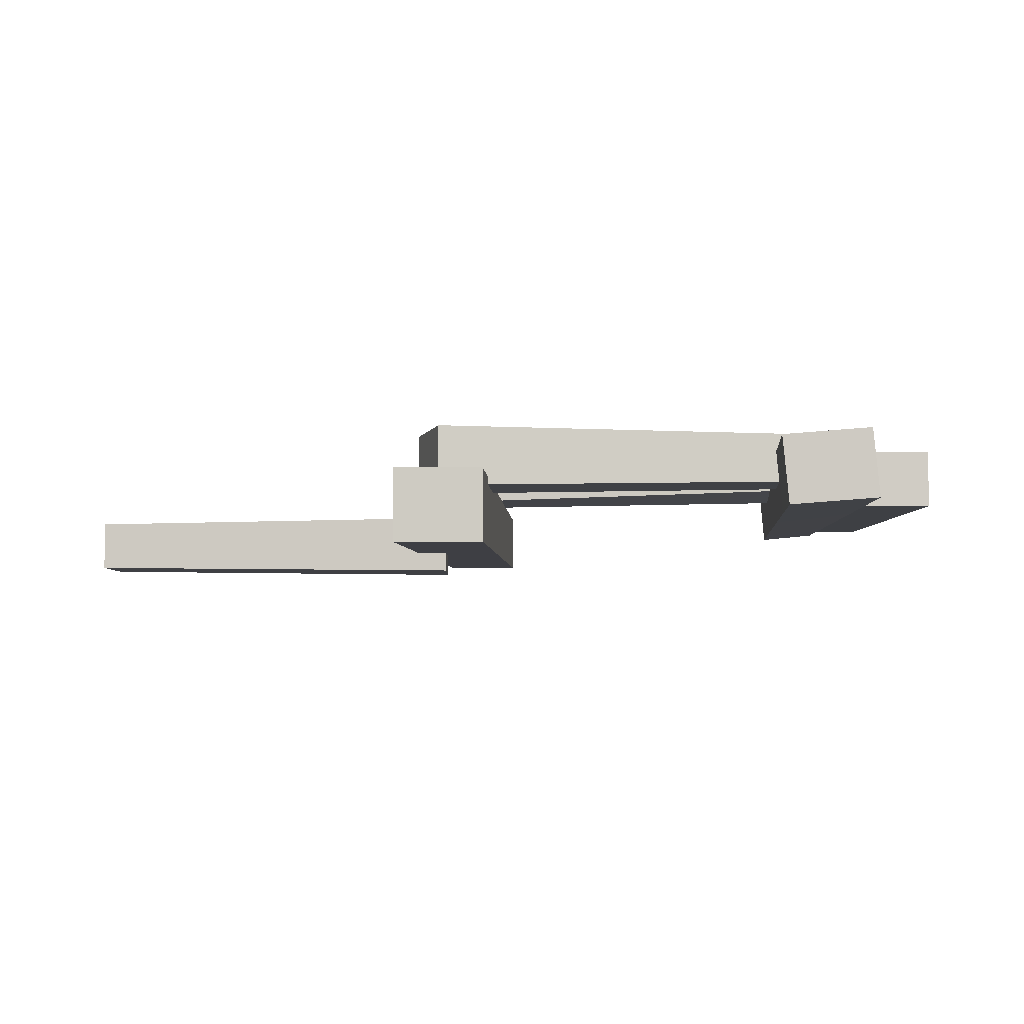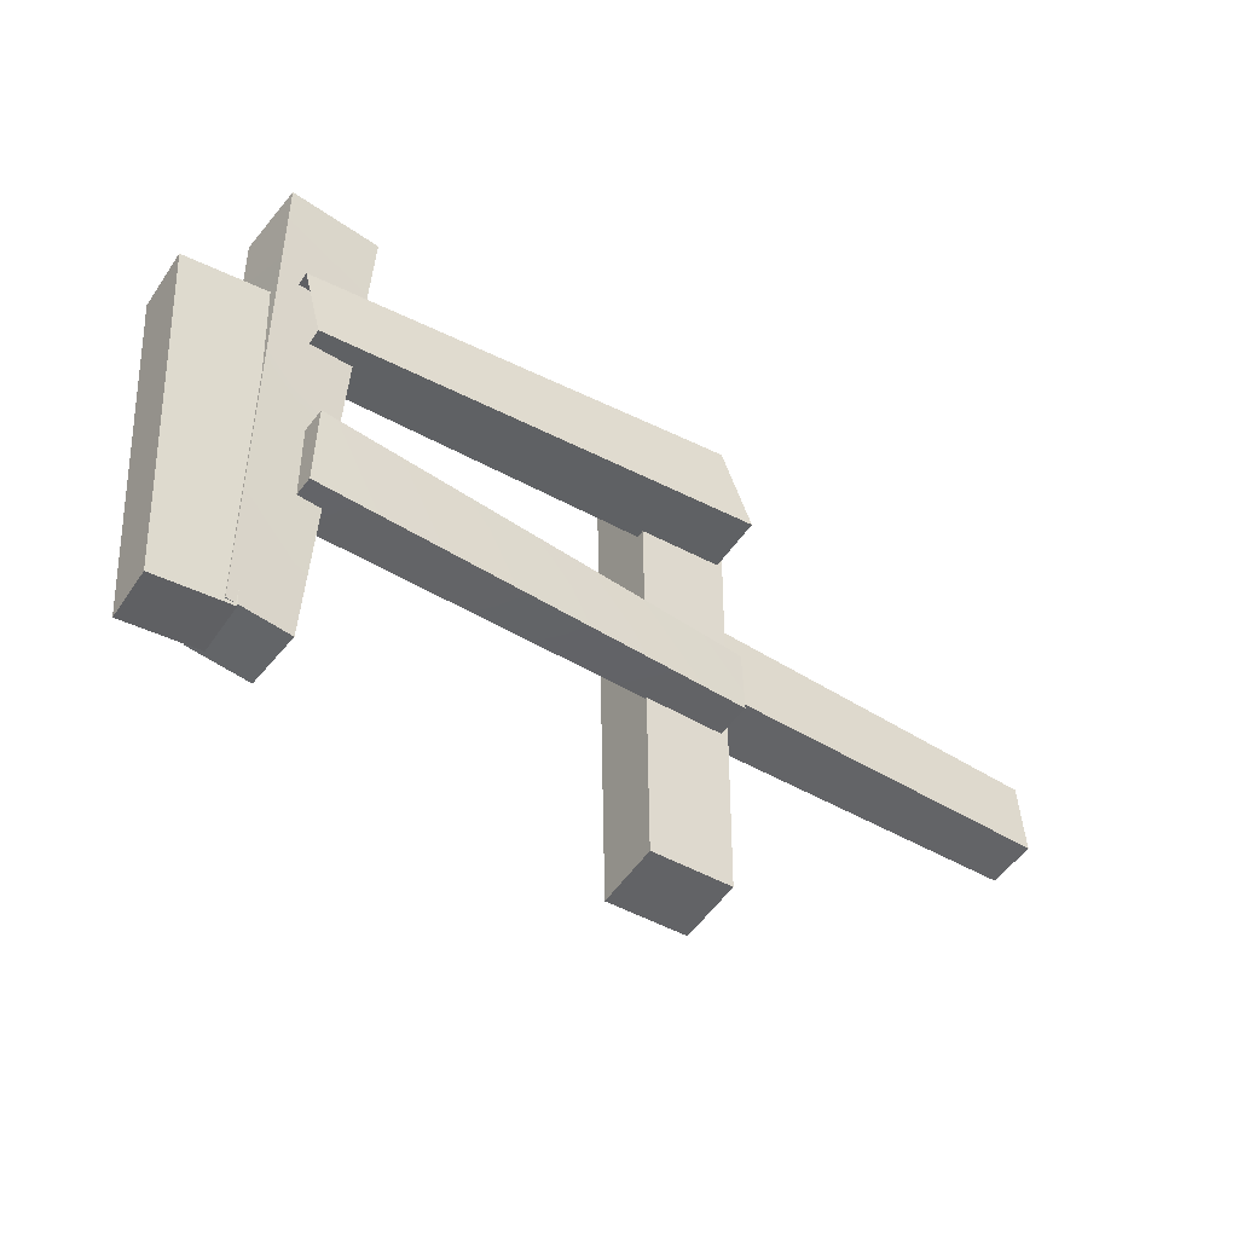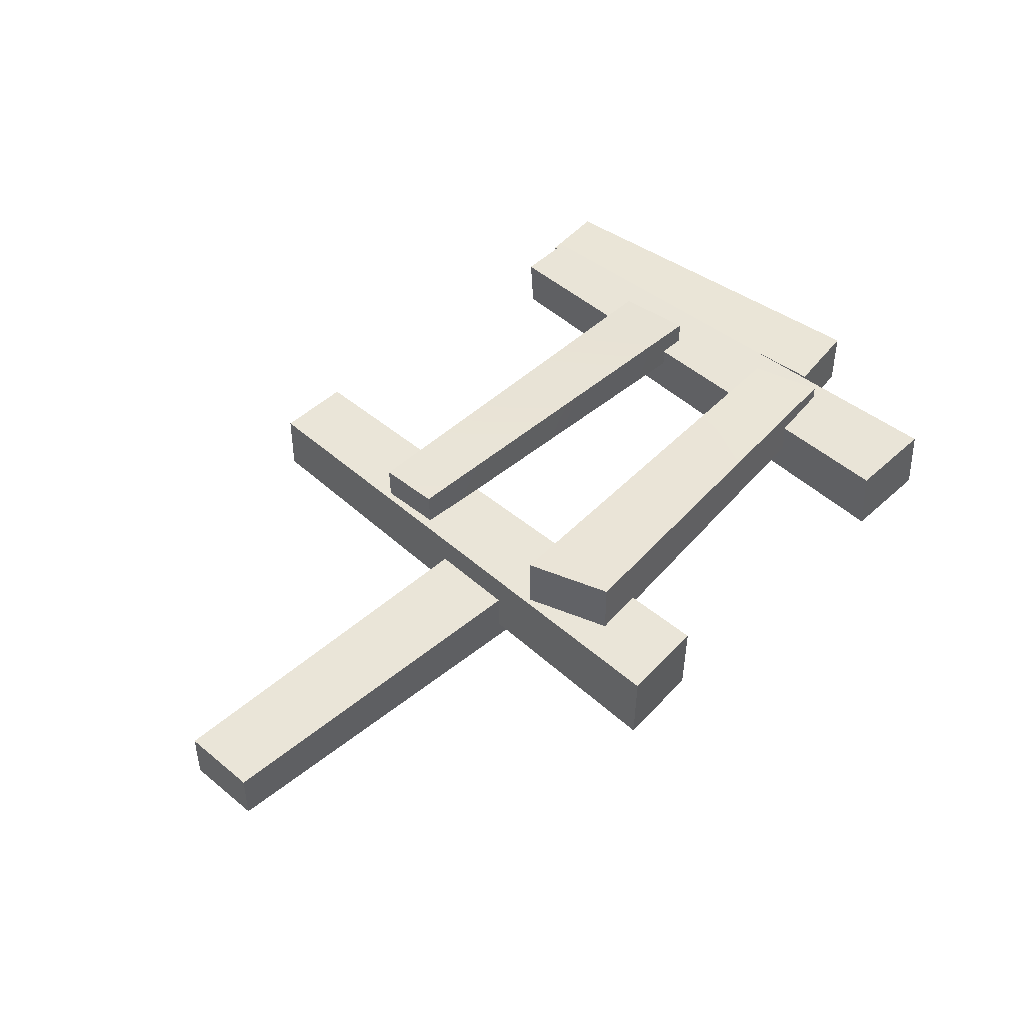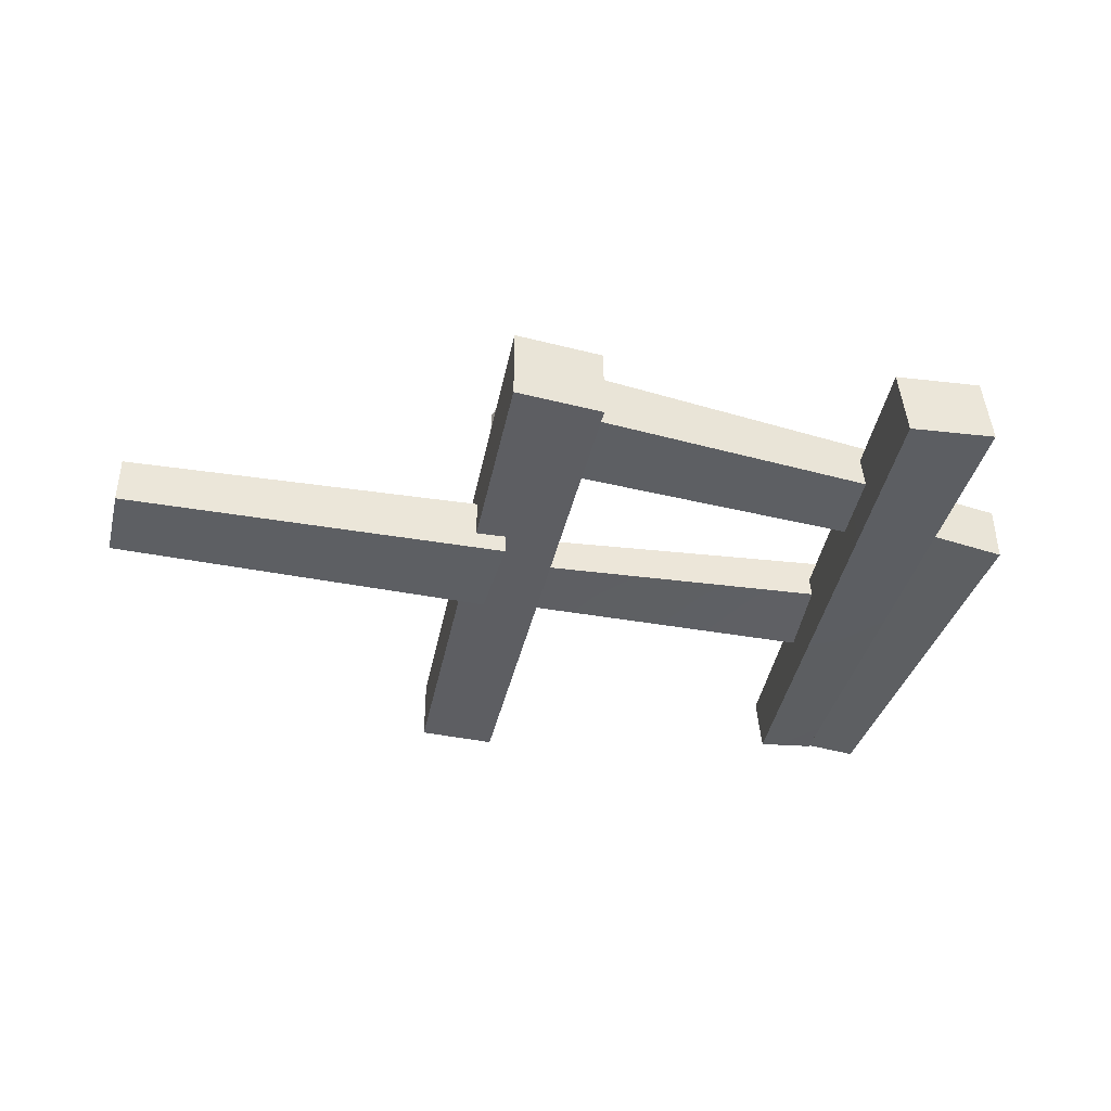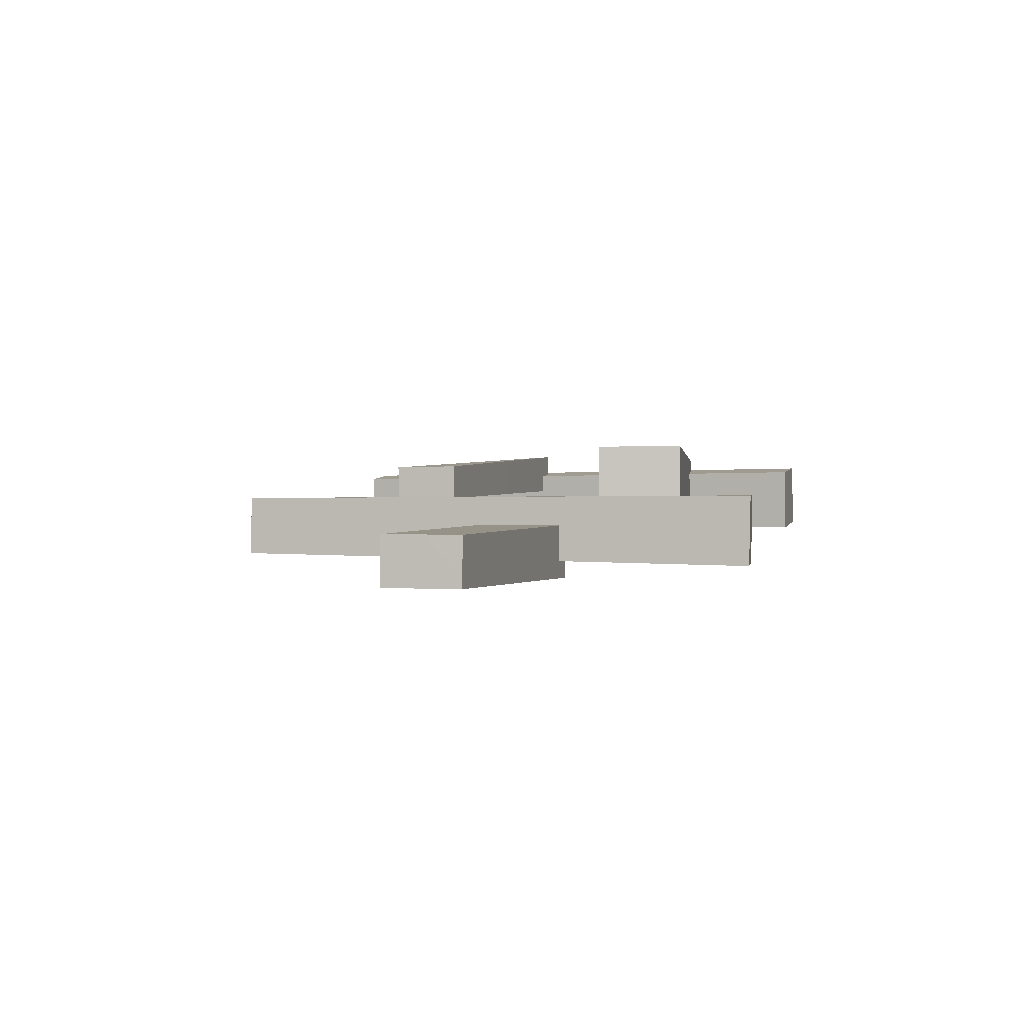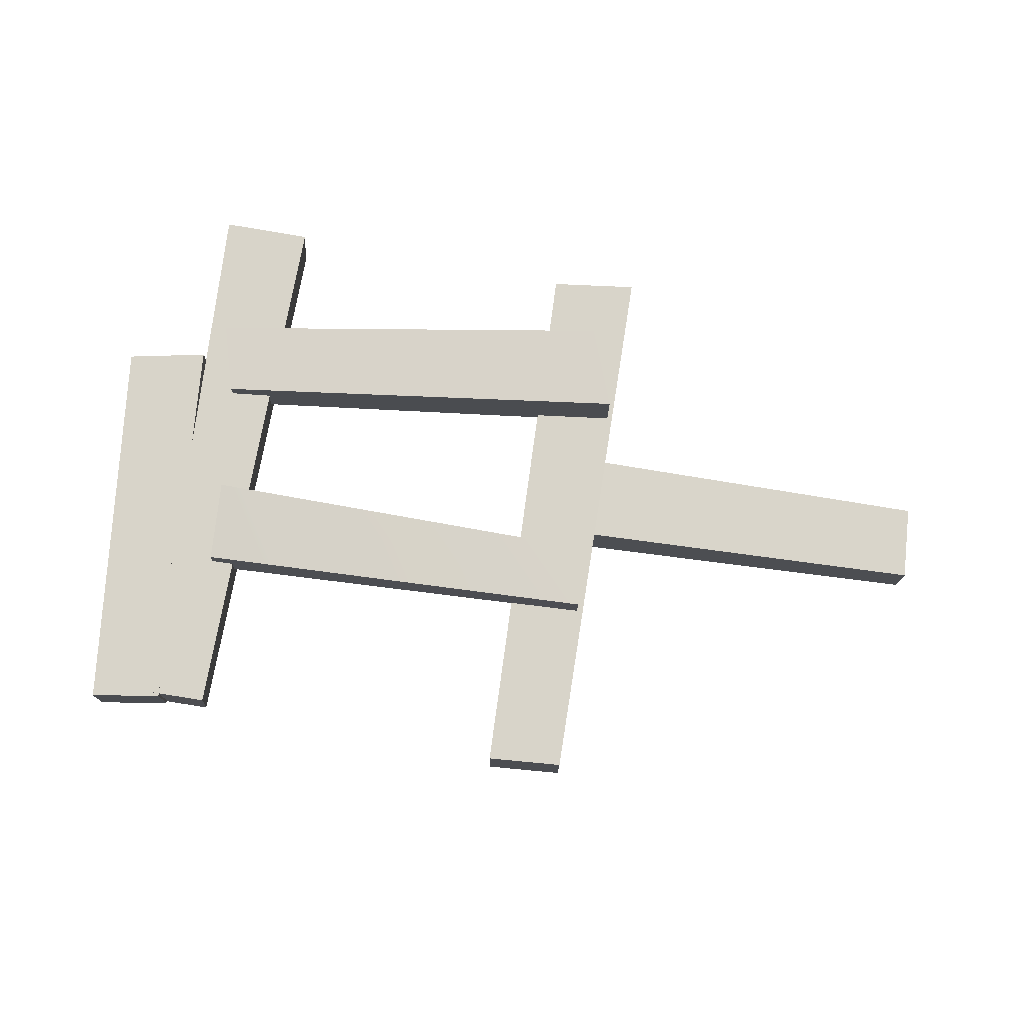
<metadata>
{"format":"obj","ext":"obj","renderer":"f3d","projection":"perspective","resolution":1024,"background":"white","views":[{"elev":-5.4,"azim":-176.3,"up":"+Z"},{"elev":-51.4,"azim":-33.1,"up":"+Y"},{"elev":44.8,"azim":135.4,"up":"+Z"},{"elev":-40.4,"azim":168.1,"up":"+Z"},{"elev":0.3,"azim":104.7,"up":"+Z"},{"elev":75.0,"azim":8.4,"up":"+Z"}]}
</metadata>
<code>
g BM_Wood_Fence_L
v -0.5077 0.5551 0.09918
v 0.09702 0.748 0.1096
v 0.1419 0.6203 0.1089
v -0.5368 0.664 0.09974
v -0.5078 0.5555 0.02435
v 0.09693 0.7483 0.01417
v -0.5368 0.6642 0.02494
v 0.1418 0.6207 0.01343
v -0.5368 0.664 0.09974
v 0.09693 0.7483 0.01417
v 0.09702 0.748 0.1096
v -0.5368 0.6642 0.02494
v 0.1419 0.6203 0.1089
v -0.5078 0.5555 0.02435
v -0.5077 0.5551 0.09918
v 0.1418 0.6207 0.01343
v 0.1418 0.6207 0.01343
v 0.09702 0.748 0.1096
v 0.09693 0.7483 0.01417
v 0.1419 0.6203 0.1089
v -0.4607 0.02079 0.06486
v -0.5711 0.8623 0.08443
v -0.4354 0.8623 0.0748
v -0.5485 0.02079 0.07286
v -0.4678 0.02079 -0.01872
v -0.5807 0.8623 -0.02186
v -0.5555 0.02079 -0.0107
v -0.4452 0.8623 -0.03153
v -0.5485 0.02079 0.07286
v -0.5807 0.8623 -0.02186
v -0.5711 0.8623 0.08443
v -0.5555 0.02079 -0.0107
v -0.4354 0.8623 0.0748
v -0.4678 0.02079 -0.01872
v -0.4607 0.02079 0.06486
v -0.4452 0.8623 -0.03153
v -0.4452 0.8623 -0.03153
v -0.5711 0.8623 0.08443
v -0.5807 0.8623 -0.02186
v -0.4354 0.8623 0.0748
v -0.5555 0.02079 -0.0107
v -0.4607 0.02079 0.06486
v -0.4678 0.02079 -0.01872
v -0.5485 0.02079 0.07286
v -0.5331 0.01661 0.07158
v -0.6948 0.5946 0.07904
v -0.571 0.6168 0.07838
v -0.6411 0.001427 0.07214
v -0.5335 0.01657 -0.002992
v -0.695 0.5946 -0.009707
v -0.6414 0.001401 -0.002409
v -0.5714 0.6167 -0.0104
v -0.6411 0.001427 0.07214
v -0.695 0.5946 -0.009707
v -0.6948 0.5946 0.07904
v -0.6414 0.001401 -0.002409
v -0.571 0.6168 0.07838
v -0.5335 0.01657 -0.002992
v -0.5331 0.01661 0.07158
v -0.5714 0.6167 -0.0104
v -0.5714 0.6167 -0.0104
v -0.6948 0.5946 0.07904
v -0.695 0.5946 -0.009707
v -0.571 0.6168 0.07838
v -0.5335 0.01657 -0.002992
v -0.6411 0.001427 0.07214
v -0.5331 0.01661 0.07158
v -0.6414 0.001401 -0.002409
v 0.6907 0.5461 -0.02758
v 0.1128 0.4202 -0.02013
v 0.1033 0.555 -0.02079
v 0.695 0.4289 -0.02703
v 0.6907 0.5458 -0.1022
v 0.1128 0.4199 -0.1089
v 0.695 0.4286 -0.1016
v 0.1033 0.5546 -0.1096
v 0.695 0.4289 -0.02703
v 0.1128 0.4199 -0.1089
v 0.1128 0.4202 -0.02013
v 0.695 0.4286 -0.1016
v 0.1033 0.555 -0.02079
v 0.6907 0.5458 -0.1022
v 0.6907 0.5461 -0.02758
v 0.1033 0.5546 -0.1096
v 0.1033 0.5546 -0.1096
v 0.1128 0.4202 -0.02013
v 0.1128 0.4199 -0.1089
v 0.1033 0.555 -0.02079
v 0.6907 0.5458 -0.1022
v 0.695 0.4289 -0.02703
v 0.6907 0.5461 -0.02758
v 0.695 0.4286 -0.1016
v 0.1436 0.006291 0.02428
v 0.01754 0.8575 0.02871
v 0.1524 0.8716 0.02778
v 0.02624 -3.815e-08 0.02503
v 0.1433 0.004357 -0.07106
v 0.01726 0.8552 -0.08474
v 0.02598 -0.001923 -0.07027
v 0.152 0.8693 -0.08571
v 0.02624 -3.815e-08 0.02503
v 0.01726 0.8552 -0.08474
v 0.01754 0.8575 0.02871
v 0.02598 -0.001923 -0.07027
v 0.1524 0.8716 0.02778
v 0.1433 0.004357 -0.07106
v 0.1436 0.006291 0.02428
v 0.152 0.8693 -0.08571
v 0.152 0.8693 -0.08571
v 0.01754 0.8575 0.02871
v 0.01726 0.8552 -0.08474
v 0.1524 0.8716 0.02778
v 0.1433 0.004357 -0.07106
v 0.02624 -3.815e-08 0.02503
v 0.1436 0.006291 0.02428
v 0.02598 -0.001923 -0.07027
v 0.1356 0.2712 0.02243
v -0.4938 0.3809 0.04037
v -0.4903 0.2562 0.03068
v 0.1323 0.3688 0.02386
v 0.1372 0.2714 0.07629
v -0.4899 0.3817 0.1079
v 0.1339 0.3689 0.07771
v -0.4864 0.2571 0.09825
v 0.1323 0.3688 0.02386
v -0.4899 0.3817 0.1079
v -0.4938 0.3809 0.04037
v 0.1339 0.3689 0.07771
v -0.4903 0.2562 0.03068
v 0.1372 0.2714 0.07629
v 0.1356 0.2712 0.02243
v -0.4864 0.2571 0.09825
v -0.4864 0.2571 0.09825
v -0.4938 0.3809 0.04037
v -0.4899 0.3817 0.1079
v -0.4903 0.2562 0.03068
v 0.1323 0.3688 0.02386
v 0.1372 0.2714 0.07629
v 0.1339 0.3689 0.07771
v 0.1356 0.2712 0.02243
g BM_Wood_Fence_L_0
f 3 2 1
f 4 1 2
f 7 6 5
f 8 5 6
f 11 10 9
f 12 9 10
f 15 14 13
f 16 13 14
f 19 18 17
f 20 17 18
f 23 22 21
f 24 21 22
f 27 26 25
f 28 25 26
f 31 30 29
f 32 29 30
f 35 34 33
f 36 33 34
f 39 38 37
f 40 37 38
f 43 42 41
f 44 41 42
f 47 46 45
f 48 45 46
f 51 50 49
f 52 49 50
f 55 54 53
f 56 53 54
f 59 58 57
f 60 57 58
f 63 62 61
f 64 61 62
f 67 66 65
f 68 65 66
f 71 70 69
f 72 69 70
f 75 74 73
f 76 73 74
f 79 78 77
f 80 77 78
f 83 82 81
f 84 81 82
f 87 86 85
f 88 85 86
f 91 90 89
f 92 89 90
f 95 94 93
f 96 93 94
f 99 98 97
f 100 97 98
f 103 102 101
f 104 101 102
f 107 106 105
f 108 105 106
f 111 110 109
f 112 109 110
f 115 114 113
f 116 113 114
f 119 118 117
f 120 117 118
f 123 122 121
f 124 121 122
f 127 126 125
f 128 125 126
f 131 130 129
f 132 129 130
f 135 134 133
f 136 133 134
f 139 138 137
f 140 137 138

</code>
